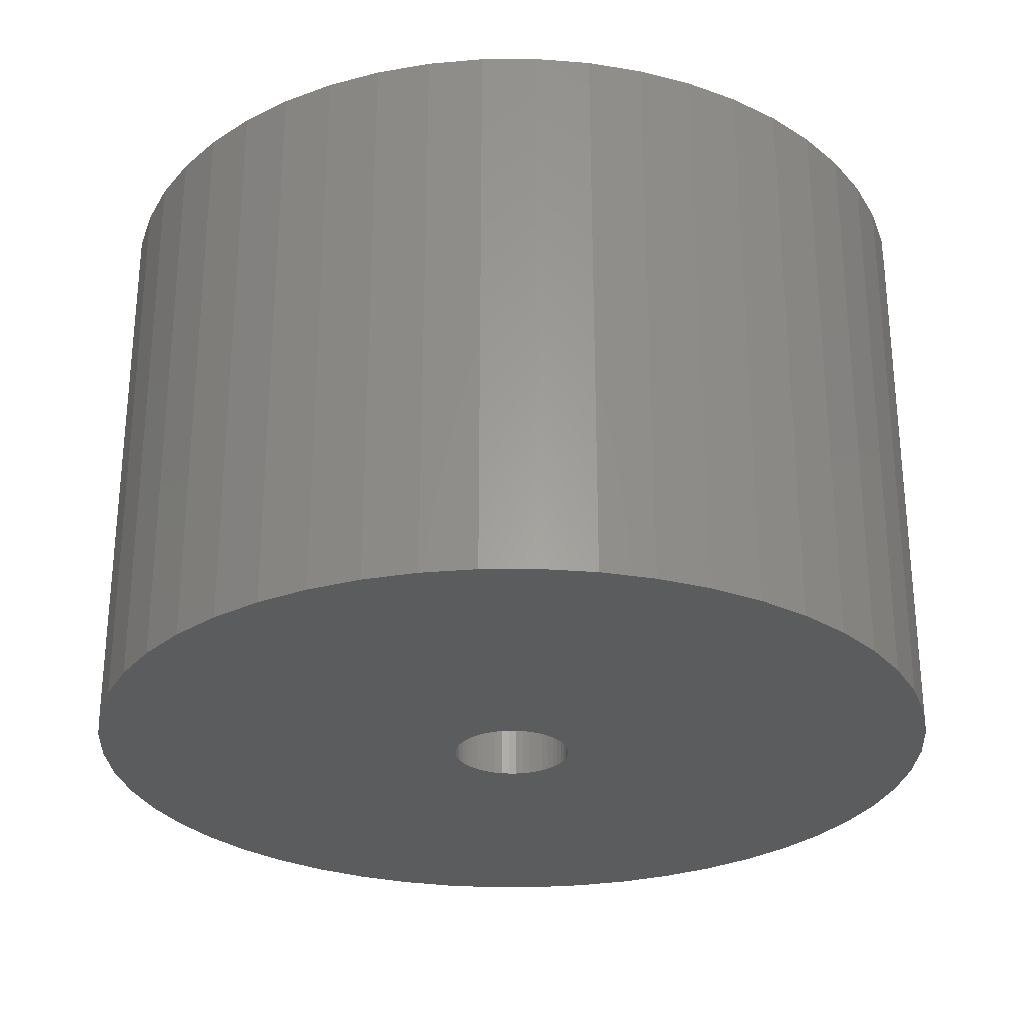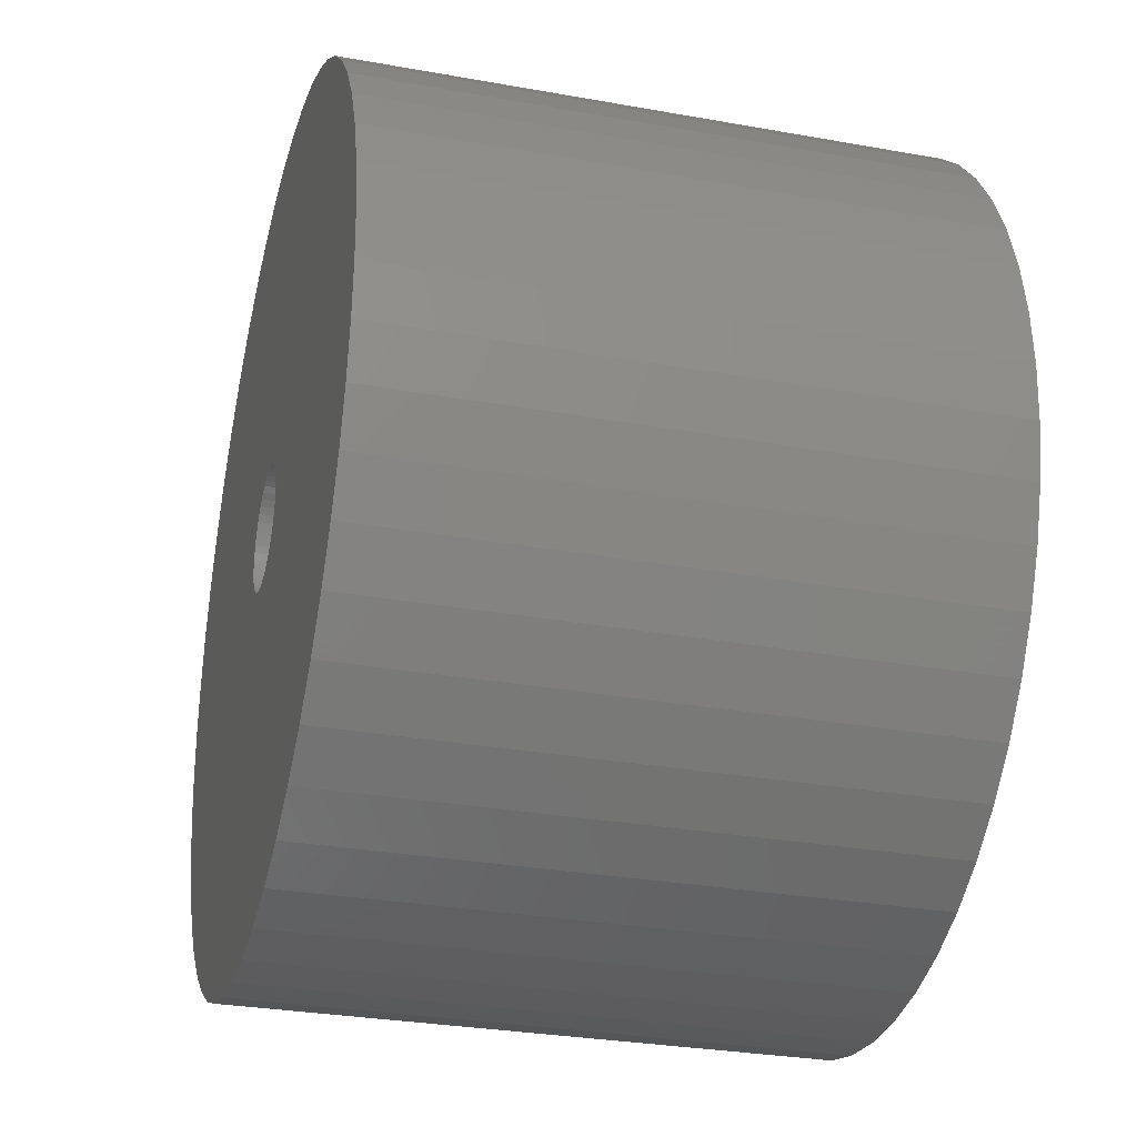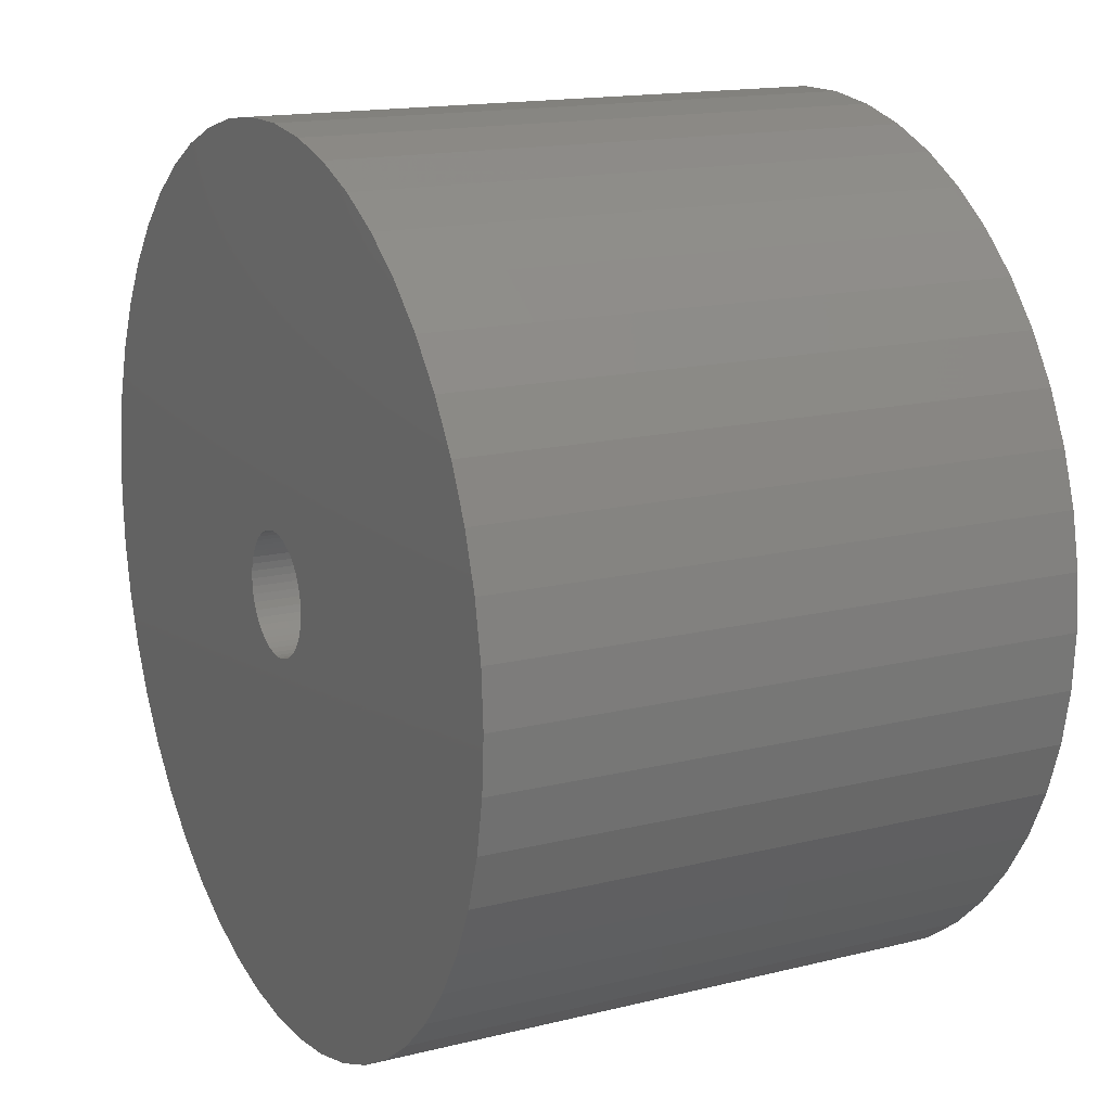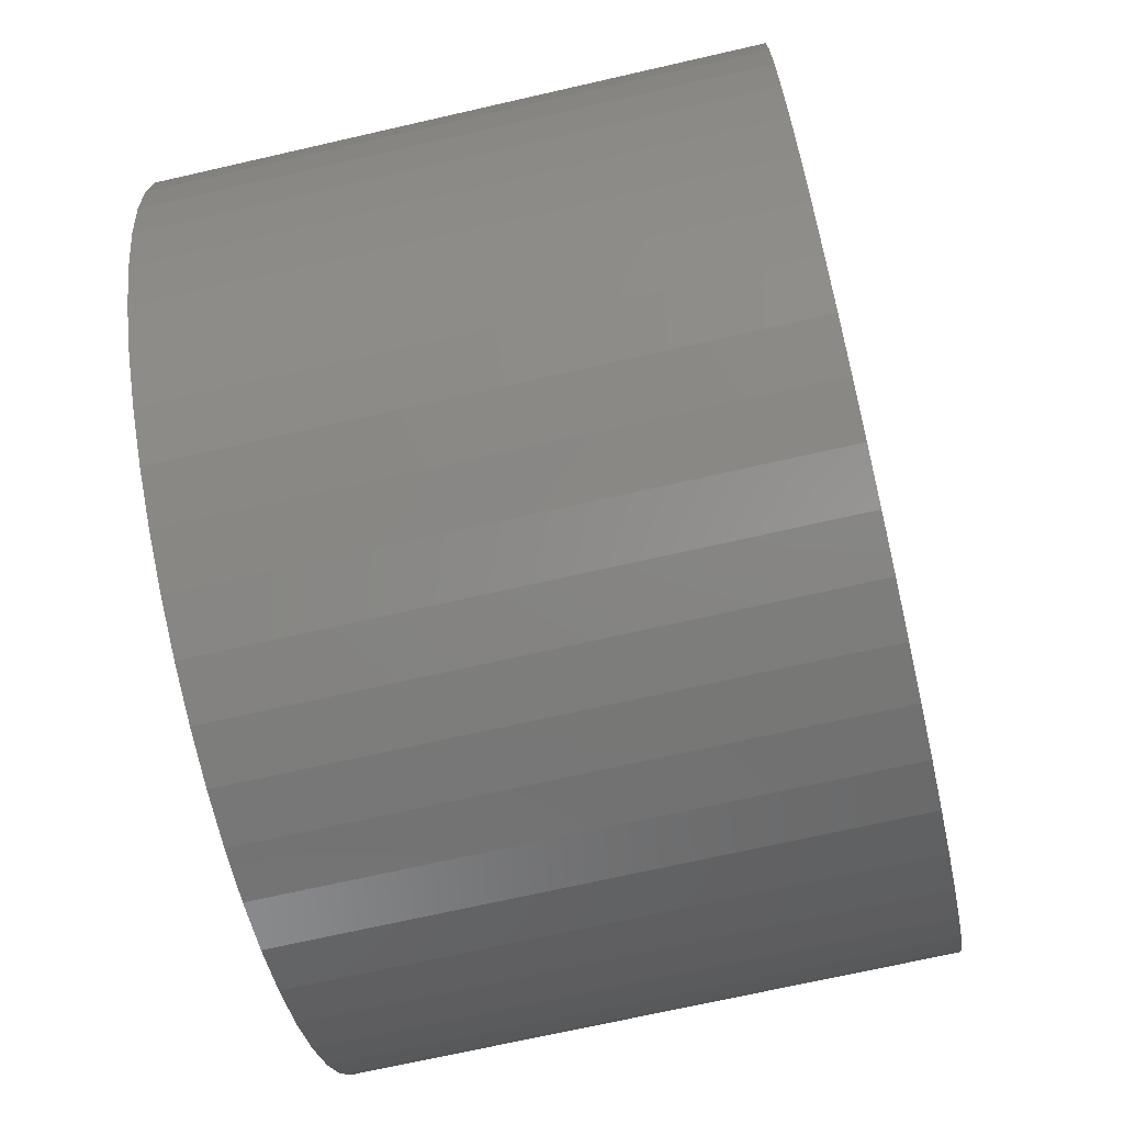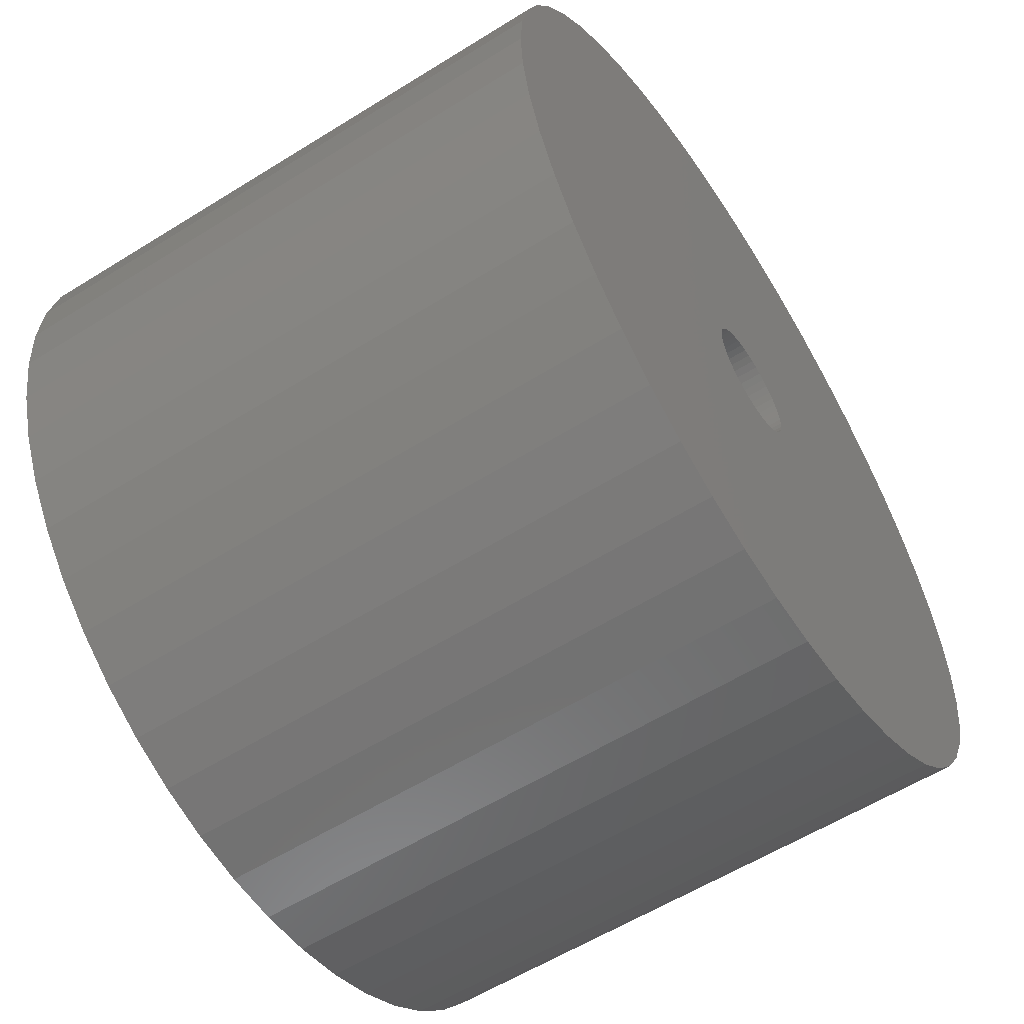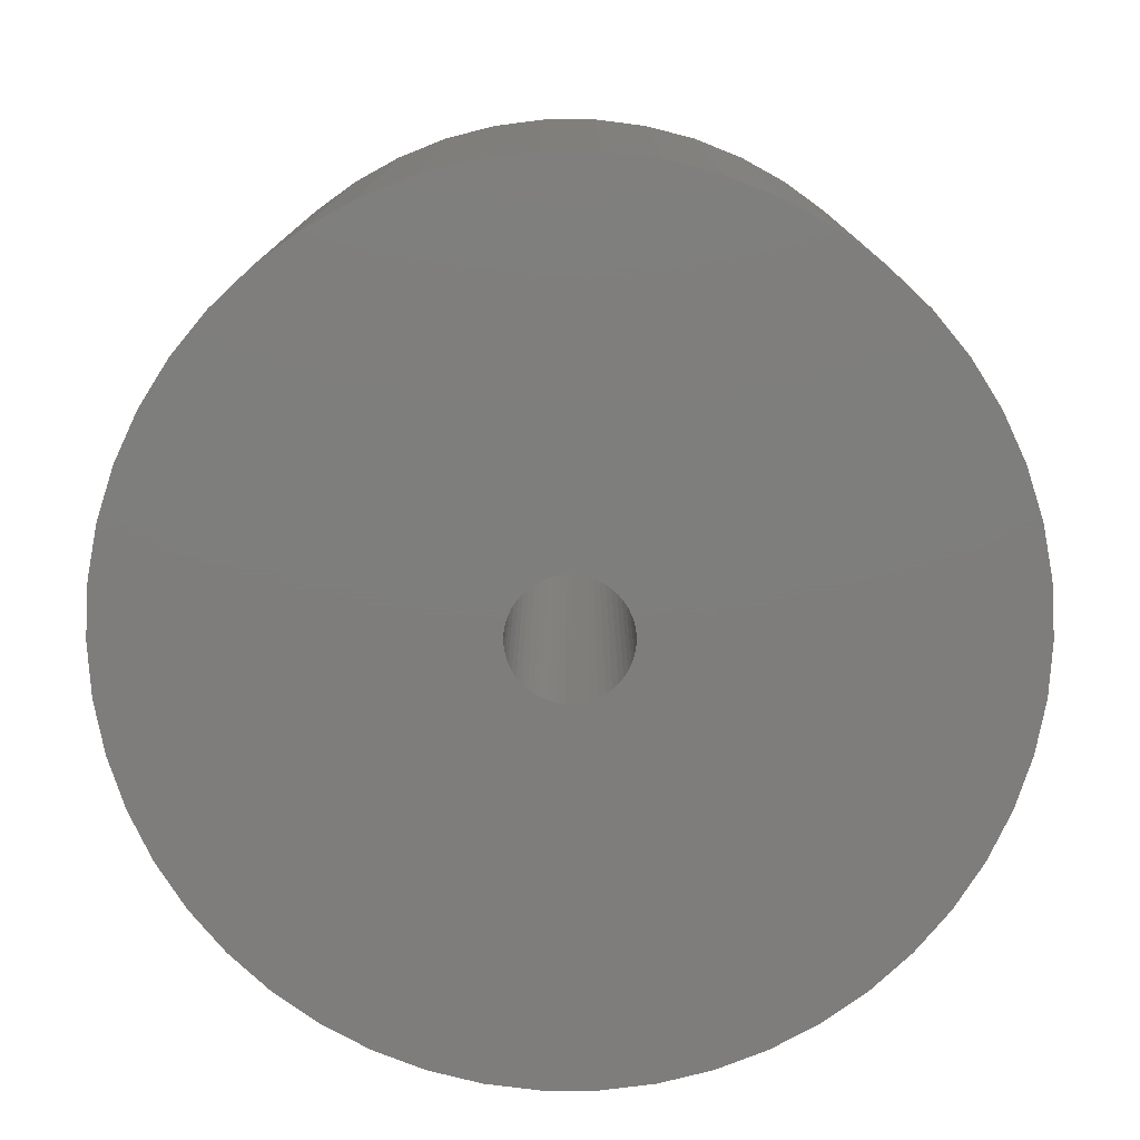
<metadata>
{"format":"stl","ext":"stl","renderer":"f3d","projection":"perspective","resolution":1024,"background":"white","views":[{"elev":-28.1,"azim":108.4,"up":"+Z"},{"elev":-29.7,"azim":75.2,"up":"+Y"},{"elev":15.6,"azim":62.5,"up":"+Y"},{"elev":-69.9,"azim":102.9,"up":"+Y"},{"elev":-58.4,"azim":122.8,"up":"+Y"},{"elev":-77.5,"azim":165.6,"up":"+Z"}]}
</metadata>
<code>
# stl→obj: 200 verts, 400 faces
v 11.25 0 7.5
v 11.16 1.41 -7.5
v 11.16 1.41 7.5
v 11.25 0 -7.5
v -11.25 0 -7.5
v -11.16 1.41 7.5
v -11.16 1.41 -7.5
v -11.25 0 7.5
v 0.7064 11.23 -7.5
v -0.7064 11.23 7.5
v 0.7064 11.23 7.5
v -0.7064 11.23 -7.5
v -0.7064 -11.23 -7.5
v 0.7064 -11.23 7.5
v -0.7064 -11.23 7.5
v 0.7064 -11.23 -7.5
v 8.201 7.701 -7.5
v 7.171 8.668 7.5
v 8.201 7.701 7.5
v 7.171 8.668 -7.5
v -7.171 8.668 -7.5
v -8.201 7.701 7.5
v -7.171 8.668 7.5
v -8.201 7.701 -7.5
v -3.476 10.7 -7.5
v -4.79 10.18 7.5
v -3.476 10.7 7.5
v -4.79 10.18 -7.5
v 10.46 4.141 7.5
v 9.858 5.42 -7.5
v 9.858 5.42 7.5
v 10.46 4.141 -7.5
v 10.9 2.798 -7.5
v 10.9 2.798 7.5
v 4.79 10.18 -7.5
v 3.476 10.7 7.5
v 4.79 10.18 7.5
v 3.476 10.7 -7.5
v 6.028 9.499 7.5
v 6.028 9.499 -7.5
v -10.46 4.141 -7.5
v -9.858 5.42 7.5
v -9.858 5.42 -7.5
v -10.46 4.141 7.5
v 1.55 0 7.5
v 1.538 0.1943 7.5
v 11.16 -1.41 7.5
v 1.501 0.3855 7.5
v 1.538 -0.1943 7.5
v 1.441 0.5706 7.5
v 10.9 -2.798 7.5
v 1.358 0.7467 7.5
v 9.101 6.613 7.5
v 1.501 -0.3855 7.5
v 1.254 0.9111 7.5
v 10.46 -4.141 7.5
v 1.13 1.061 7.5
v 1.441 -0.5706 7.5
v 0.988 1.194 7.5
v 9.858 -5.42 7.5
v 0.8305 1.309 7.5
v 1.358 -0.7467 7.5
v 0.66 1.402 7.5
v 9.101 -6.613 7.5
v 0.479 1.474 7.5
v 2.108 11.05 7.5
v 1.254 -0.9111 7.5
v 8.201 -7.701 7.5
v 0.2904 1.523 7.5
v 0.09732 1.547 7.5
v -0.09732 1.547 7.5
v -0.2904 1.523 7.5
v -2.108 11.05 7.5
v -0.479 1.474 7.5
v -0.66 1.402 7.5
v -0.8305 1.309 7.5
v -6.028 9.499 7.5
v -0.988 1.194 7.5
v -1.13 1.061 7.5
v -1.254 0.9111 7.5
v 1.13 -1.061 7.5
v 7.171 -8.668 7.5
v 0.988 -1.194 7.5
v 6.028 -9.499 7.5
v 0.8305 -1.309 7.5
v 4.79 -10.18 7.5
v 0.66 -1.402 7.5
v 3.476 -10.7 7.5
v 0.479 -1.474 7.5
v 2.108 -11.05 7.5
v 0.2904 -1.523 7.5
v 0.09732 -1.547 7.5
v -0.09732 -1.547 7.5
v -0.2904 -1.523 7.5
v -2.108 -11.05 7.5
v -0.479 -1.474 7.5
v -3.476 -10.7 7.5
v -0.66 -1.402 7.5
v -4.79 -10.18 7.5
v -0.8305 -1.309 7.5
v -6.028 -9.499 7.5
v -0.988 -1.194 7.5
v -7.171 -8.668 7.5
v -1.13 -1.061 7.5
v -8.201 -7.701 7.5
v -1.254 -0.9111 7.5
v -9.101 -6.613 7.5
v -1.358 -0.7467 7.5
v -9.858 -5.42 7.5
v -1.441 -0.5706 7.5
v -10.46 -4.141 7.5
v -1.501 -0.3855 7.5
v -10.9 -2.798 7.5
v -1.538 -0.1943 7.5
v -11.16 -1.41 7.5
v -1.55 0 7.5
v -9.101 6.613 7.5
v -1.358 0.7467 7.5
v -1.441 0.5706 7.5
v -1.501 0.3855 7.5
v -10.9 2.798 7.5
v -1.538 0.1943 7.5
v -2.108 11.05 -7.5
v 2.108 -11.05 -7.5
v 3.476 -10.7 -7.5
v 4.79 -10.18 -7.5
v 9.101 6.613 -7.5
v 2.108 11.05 -7.5
v -9.101 6.613 -7.5
v -10.9 2.798 -7.5
v -6.028 9.499 -7.5
v 11.16 -1.41 -7.5
v 6.028 -9.499 -7.5
v 7.171 -8.668 -7.5
v 8.201 -7.701 -7.5
v 10.46 -4.141 -7.5
v 9.858 -5.42 -7.5
v -10.46 -4.141 -7.5
v -10.9 -2.798 -7.5
v 9.101 -6.613 -7.5
v 10.9 -2.798 -7.5
v -8.201 -7.701 -7.5
v -7.171 -8.668 -7.5
v -9.101 -6.613 -7.5
v -9.858 -5.42 -7.5
v 1.55 0 -7.5
v 1.538 -0.1943 -7.5
v 1.501 -0.3855 -7.5
v 1.538 0.1943 -7.5
v 1.441 -0.5706 -7.5
v 1.358 -0.7467 -7.5
v 1.501 0.3855 -7.5
v 1.254 -0.9111 -7.5
v 1.13 -1.061 -7.5
v 1.441 0.5706 -7.5
v 0.988 -1.194 -7.5
v 0.8305 -1.309 -7.5
v 1.358 0.7467 -7.5
v 0.66 -1.402 -7.5
v 0.479 -1.474 -7.5
v 1.254 0.9111 -7.5
v 0.2904 -1.523 -7.5
v 0.09732 -1.547 -7.5
v -0.09732 -1.547 -7.5
v -0.2904 -1.523 -7.5
v -2.108 -11.05 -7.5
v -0.479 -1.474 -7.5
v -3.476 -10.7 -7.5
v -0.66 -1.402 -7.5
v -4.79 -10.18 -7.5
v -0.8305 -1.309 -7.5
v -6.028 -9.499 -7.5
v -0.988 -1.194 -7.5
v -1.13 -1.061 -7.5
v -1.254 -0.9111 -7.5
v 1.13 1.061 -7.5
v 0.988 1.194 -7.5
v 0.8305 1.309 -7.5
v 0.66 1.402 -7.5
v 0.479 1.474 -7.5
v 0.2904 1.523 -7.5
v 0.09732 1.547 -7.5
v -0.09732 1.547 -7.5
v -0.2904 1.523 -7.5
v -0.479 1.474 -7.5
v -0.66 1.402 -7.5
v -0.8305 1.309 -7.5
v -0.988 1.194 -7.5
v -1.13 1.061 -7.5
v -1.254 0.9111 -7.5
v -1.358 0.7467 -7.5
v -1.441 0.5706 -7.5
v -1.501 0.3855 -7.5
v -1.538 0.1943 -7.5
v -1.55 0 -7.5
v -1.358 -0.7467 -7.5
v -1.441 -0.5706 -7.5
v -1.501 -0.3855 -7.5
v -1.538 -0.1943 -7.5
v -11.16 -1.41 -7.5
f 1 2 3
f 2 1 4
f 5 6 7
f 6 5 8
f 9 10 11
f 10 9 12
f 13 14 15
f 14 13 16
f 17 18 19
f 18 17 20
f 21 22 23
f 22 21 24
f 25 26 27
f 26 25 28
f 29 30 31
f 30 29 32
f 3 33 34
f 33 3 2
f 35 36 37
f 36 35 38
f 20 39 18
f 39 20 40
f 41 42 43
f 42 41 44
f 45 1 3
f 46 3 34
f 1 45 47
f 48 34 29
f 49 47 45
f 50 29 31
f 47 49 51
f 52 31 53
f 54 51 49
f 55 53 19
f 51 54 56
f 57 19 18
f 58 56 54
f 59 18 39
f 56 58 60
f 61 39 37
f 62 60 58
f 63 37 36
f 60 62 64
f 65 36 66
f 67 64 62
f 64 67 68
f 3 46 45
f 34 48 46
f 29 50 48
f 31 52 50
f 53 55 52
f 19 57 55
f 18 59 57
f 39 61 59
f 69 66 11
f 37 63 61
f 36 65 63
f 66 69 65
f 11 70 69
f 11 71 70
f 10 71 11
f 71 10 72
f 73 72 10
f 72 73 74
f 27 74 73
f 74 27 75
f 26 75 27
f 75 26 76
f 77 76 26
f 76 77 78
f 23 78 77
f 78 23 79
f 79 22 80
f 22 79 23
f 81 68 67
f 68 81 82
f 83 82 81
f 82 83 84
f 85 84 83
f 84 85 86
f 87 86 85
f 86 87 88
f 89 88 87
f 88 89 90
f 91 90 89
f 90 91 14
f 92 14 91
f 93 14 92
f 15 93 94
f 95 94 96
f 97 96 98
f 93 15 14
f 99 98 100
f 101 100 102
f 103 102 104
f 105 104 106
f 107 106 108
f 109 108 110
f 111 110 112
f 113 112 114
f 94 95 15
f 115 114 116
f 117 80 22
f 80 117 118
f 96 97 95
f 42 118 117
f 98 99 97
f 118 42 119
f 100 101 99
f 44 119 42
f 102 103 101
f 119 44 120
f 104 105 103
f 121 120 44
f 106 107 105
f 120 121 122
f 108 109 107
f 6 122 121
f 110 111 109
f 122 6 116
f 112 113 111
f 8 116 6
f 114 115 113
f 116 8 115
f 123 27 73
f 27 123 25
f 16 90 14
f 90 16 124
f 125 86 88
f 86 125 126
f 34 32 29
f 32 34 33
f 53 17 19
f 17 53 127
f 31 127 53
f 127 31 30
f 38 66 36
f 66 38 128
f 128 11 66
f 11 128 9
f 40 37 39
f 37 40 35
f 43 117 129
f 117 43 42
f 129 22 24
f 22 129 117
f 130 44 41
f 44 130 121
f 7 121 130
f 121 7 6
f 28 77 26
f 77 28 131
f 131 23 77
f 23 131 21
f 12 73 10
f 73 12 123
f 47 4 1
f 4 47 132
f 126 84 86
f 84 126 133
f 134 68 82
f 68 134 135
f 60 136 56
f 136 60 137
f 138 113 139
f 113 138 111
f 68 140 64
f 140 68 135
f 51 132 47
f 132 51 141
f 56 141 51
f 141 56 136
f 142 103 105
f 103 142 143
f 144 109 145
f 109 144 107
f 146 4 132
f 147 132 141
f 4 146 2
f 148 141 136
f 149 2 146
f 150 136 137
f 2 149 33
f 151 137 140
f 152 33 149
f 153 140 135
f 33 152 32
f 154 135 134
f 155 32 152
f 156 134 133
f 32 155 30
f 157 133 126
f 158 30 155
f 159 126 125
f 30 158 127
f 160 125 124
f 161 127 158
f 127 161 17
f 132 147 146
f 141 148 147
f 136 150 148
f 137 151 150
f 140 153 151
f 135 154 153
f 134 156 154
f 133 157 156
f 162 124 16
f 126 159 157
f 125 160 159
f 124 162 160
f 16 163 162
f 16 164 163
f 13 164 16
f 164 13 165
f 166 165 13
f 165 166 167
f 168 167 166
f 167 168 169
f 170 169 168
f 169 170 171
f 172 171 170
f 171 172 173
f 143 173 172
f 173 143 174
f 174 142 175
f 142 174 143
f 176 17 161
f 17 176 20
f 177 20 176
f 20 177 40
f 178 40 177
f 40 178 35
f 179 35 178
f 35 179 38
f 180 38 179
f 38 180 128
f 181 128 180
f 128 181 9
f 182 9 181
f 183 9 182
f 12 183 184
f 123 184 185
f 25 185 186
f 183 12 9
f 28 186 187
f 131 187 188
f 21 188 189
f 24 189 190
f 129 190 191
f 43 191 192
f 41 192 193
f 130 193 194
f 184 123 12
f 7 194 195
f 144 175 142
f 175 144 196
f 185 25 123
f 145 196 144
f 186 28 25
f 196 145 197
f 187 131 28
f 138 197 145
f 188 21 131
f 197 138 198
f 189 24 21
f 139 198 138
f 190 129 24
f 198 139 199
f 191 43 129
f 200 199 139
f 192 41 43
f 199 200 195
f 193 130 41
f 5 195 200
f 194 7 130
f 195 5 7
f 124 88 90
f 88 124 125
f 133 82 84
f 82 133 134
f 64 137 60
f 137 64 140
f 166 15 95
f 15 166 13
f 170 97 99
f 97 170 168
f 143 101 103
f 101 143 172
f 168 95 97
f 95 168 166
f 142 107 144
f 107 142 105
f 145 111 138
f 111 145 109
f 139 115 200
f 115 139 113
f 200 8 5
f 8 200 115
f 172 99 101
f 99 172 170
f 146 46 149
f 46 146 45
f 116 194 122
f 194 116 195
f 183 70 71
f 70 183 182
f 163 93 92
f 93 163 164
f 177 57 59
f 57 177 176
f 189 78 79
f 78 189 188
f 186 74 75
f 74 186 185
f 155 52 158
f 52 155 50
f 158 55 161
f 55 158 52
f 180 63 65
f 63 180 179
f 181 65 69
f 65 181 180
f 178 59 61
f 59 178 177
f 119 191 118
f 191 119 192
f 80 189 79
f 189 80 190
f 120 192 119
f 192 120 193
f 187 75 76
f 75 187 186
f 185 72 74
f 72 185 184
f 159 89 87
f 89 159 160
f 152 50 155
f 50 152 48
f 149 48 152
f 48 149 46
f 161 57 176
f 57 161 55
f 182 69 70
f 69 182 181
f 179 61 63
f 61 179 178
f 118 190 80
f 190 118 191
f 122 193 120
f 193 122 194
f 188 76 78
f 76 188 187
f 184 71 72
f 71 184 183
f 150 54 148
f 54 150 58
f 148 49 147
f 49 148 54
f 108 197 110
f 197 108 196
f 104 175 106
f 175 104 174
f 156 85 83
f 85 156 157
f 153 62 151
f 62 153 67
f 147 45 146
f 45 147 49
f 165 96 94
f 96 165 167
f 110 198 112
f 198 110 197
f 154 67 153
f 67 154 81
f 157 87 85
f 87 157 159
f 151 58 150
f 58 151 62
f 164 94 93
f 94 164 165
f 167 98 96
f 98 167 169
f 106 196 108
f 196 106 175
f 112 199 114
f 199 112 198
f 114 195 116
f 195 114 199
f 154 83 81
f 83 154 156
f 160 91 89
f 91 160 162
f 162 92 91
f 92 162 163
f 169 100 98
f 100 169 171
f 171 102 100
f 102 171 173
f 173 104 102
f 104 173 174

</code>
